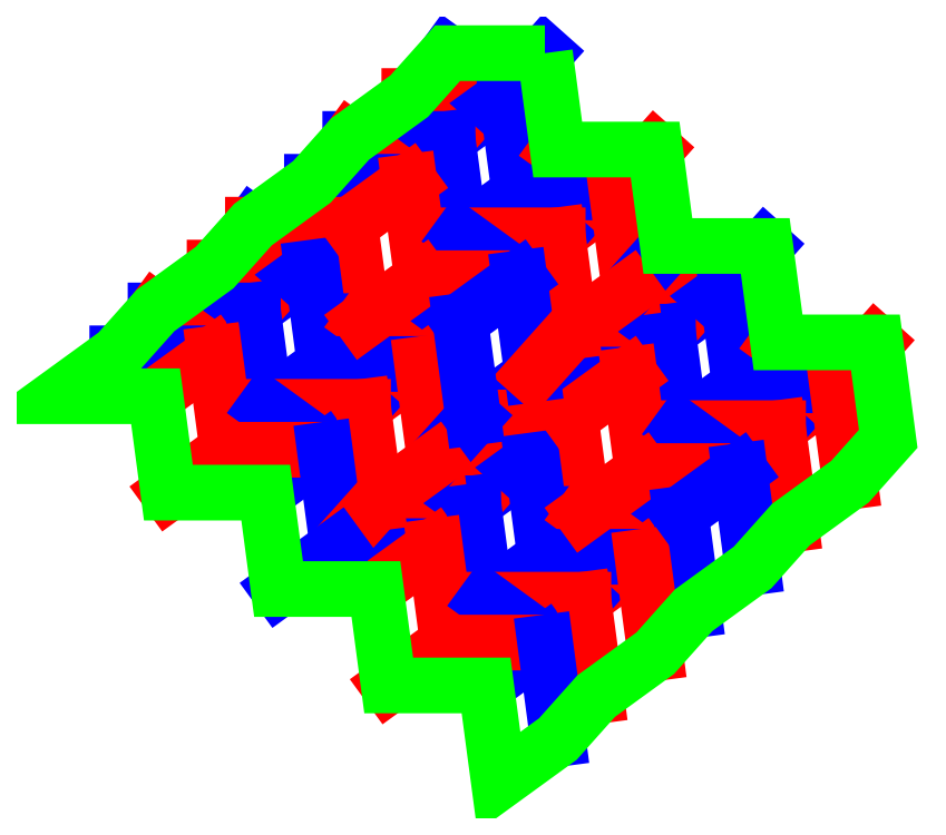
<metadata>
{"format":"dxf","ext":"dxf","renderer":"ezdxf+matplotlib","layout":"modelspace","background":"white","min_lineweight":24,"dpi":150}
</metadata>
<code>
0
SECTION
2
ENTITIES
0
LINE
8
Valley
10
-13.93
20
-22.04
11
-10
21
-17.63
0
LINE
8
Valley
10
8.702
20
-41.87
11
12.63
21
-37.46
0
LINE
8
Valley
10
6.068
20
-4.408
11
10
21
0
0
LINE
8
Valley
10
28.7
20
-24.23
11
32.63
21
-19.82
0
LINE
8
Valley
10
-13.93
20
-22.04
11
-20
21
-17.63
0
LINE
8
Mountain
10
-23.93
20
-22.04
11
-13.93
21
-22.04
0
LINE
8
Valley
10
8.702
20
-41.87
11
2.634
21
-37.46
0
LINE
8
Mountain
10
-1.298
20
-41.87
11
8.702
21
-41.87
0
LINE
8
Valley
10
6.068
20
-4.408
11
0
21
0
0
LINE
8
Mountain
10
-3.932
20
-4.408
11
6.068
21
-4.408
0
LINE
8
Valley
10
28.7
20
-24.23
11
22.63
21
-19.82
0
LINE
8
Mountain
10
18.7
20
-24.23
11
28.7
21
-24.23
0
LINE
8
Valley
10
-20
20
-26.45
11
-13.93
21
-22.04
0
LINE
8
Valley
10
2.635
20
-46.28
11
8.702
21
-41.87
0
LINE
8
Valley
10
0.0001436
20
-8.817
11
6.068
21
-4.408
0
LINE
8
Valley
10
22.63
20
-28.64
11
28.7
21
-24.23
0
LINE
8
Mountain
10
-23.93
20
-30.86
11
-20
21
-26.45
0
LINE
8
Valley
10
-20
20
-26.45
11
-30
21
-26.45
0
LINE
8
Mountain
10
-1.297
20
-50.68
11
2.635
21
-46.28
0
LINE
8
Valley
10
2.635
20
-46.28
11
-7.365
21
-46.28
0
LINE
8
Mountain
10
-3.932
20
-13.23
11
0.0001436
21
-8.817
0
LINE
8
Valley
10
0.0001436
20
-8.817
11
-10
21
-8.817
0
LINE
8
Mountain
10
18.7
20
-33.05
11
22.63
21
-28.64
0
LINE
8
Valley
10
22.63
20
-28.64
11
12.63
21
-28.64
0
LINE
8
Mountain
10
-23.93
20
-30.86
11
-30
21
-26.45
0
LINE
8
Valley
10
-33.93
20
-30.86
11
-23.93
21
-30.86
0
LINE
8
Mountain
10
-1.297
20
-50.68
11
-7.365
21
-46.28
0
LINE
8
Valley
10
-11.3
20
-50.69
11
-1.297
21
-50.68
0
LINE
8
Mountain
10
-3.932
20
-13.23
11
-10
21
-8.817
0
LINE
8
Valley
10
-13.93
20
-13.23
11
-3.932
21
-13.23
0
LINE
8
Mountain
10
18.7
20
-33.05
11
12.63
21
-28.64
0
LINE
8
Valley
10
8.701
20
-33.05
11
18.7
21
-33.05
0
LINE
8
Mountain
10
-30
20
-35.27
11
-23.93
21
-30.86
0
LINE
8
Mountain
10
-7.364
20
-55.09
11
-1.297
21
-50.68
0
LINE
8
Mountain
10
-20
20
-17.63
11
-10
21
-17.63
0
LINE
8
Valley
10
8.701
20
-33.05
11
2.634
21
-37.46
0
LINE
8
Mountain
10
2.634
20
-37.46
11
12.63
21
-37.46
0
LINE
8
Mountain
10
-12.62
20
-31.96
11
-8.683
21
-27.55
0
LINE
8
Mountain
10
-8.683
20
-27.55
11
-10
21
-17.63
0
LINE
8
Mountain
10
10.02
20
-51.78
11
13.95
21
-47.37
0
LINE
8
Mountain
10
13.95
20
-47.37
11
12.64
21
-37.46
0
LINE
8
Mountain
10
7.382
20
-14.32
11
11.31
21
-9.911
0
LINE
8
Mountain
10
30.02
20
-34.14
11
33.95
21
-29.74
0
LINE
8
Valley
10
-12.62
20
-31.96
11
-13.93
21
-22.04
0
LINE
8
Valley
10
10.02
20
-51.78
11
8.704
21
-41.87
0
LINE
8
Valley
10
7.382
20
-14.32
11
6.065
21
-4.407
0
LINE
8
Valley
10
30.02
20
-34.14
11
28.7
21
-24.23
0
LINE
8
Valley
10
-18.68
20
-36.37
11
-12.62
21
-31.96
0
LINE
8
Valley
10
3.956
20
-56.19
11
10.02
21
-51.78
0
LINE
8
Valley
10
1.315
20
-18.73
11
7.382
21
-14.32
0
LINE
8
Valley
10
23.95
20
-38.55
11
30.02
21
-34.14
0
LINE
8
Valley
10
-22.62
20
-40.77
11
-18.68
21
-36.36
0
LINE
8
Valley
10
-18.68
20
-36.37
11
-20
21
-26.45
0
LINE
8
Valley
10
0.01987
20
-60.6
11
3.952
21
-56.19
0
LINE
8
Valley
10
3.956
20
-56.19
11
2.638
21
-46.28
0
LINE
8
Valley
10
-2.617
20
-23.14
11
1.315
21
-18.73
0
LINE
8
Valley
10
1.315
20
-18.73
11
-0.002259
21
-8.816
0
LINE
8
Valley
10
20.02
20
-42.96
11
23.95
21
-38.55
0
LINE
8
Valley
10
23.95
20
-38.55
11
22.63
21
-28.64
0
LINE
8
Mountain
10
-22.62
20
-40.77
11
-23.93
21
-30.86
0
LINE
8
Mountain
10
0.01987
20
-60.6
11
-1.297
21
-50.68
0
LINE
8
Mountain
10
-3.934
20
-13.23
11
-10
21
-17.63
0
LINE
8
Mountain
10
-2.617
20
-23.14
11
-3.934
21
-13.23
0
LINE
8
Mountain
10
18.7
20
-33.05
11
12.64
21
-37.46
0
LINE
8
Mountain
10
20.02
20
-42.96
11
18.7
21
-33.05
0
LINE
8
Mountain
10
-28.68
20
-45.18
11
-22.61
21
-40.77
0
LINE
8
Mountain
10
-6.048
20
-65.01
11
0.01987
21
-60.6
0
LINE
8
Mountain
10
-2.616
20
-31.95
11
1.316
21
-27.55
0
LINE
8
Valley
10
1.316
20
-27.55
11
-8.684
21
-27.55
0
LINE
8
Mountain
10
20.02
20
-51.78
11
23.95
21
-47.37
0
LINE
8
Valley
10
23.95
20
-47.37
11
13.95
21
-47.37
0
LINE
8
Mountain
10
17.38
20
-14.32
11
21.31
21
-9.909
0
LINE
8
Mountain
10
40.02
20
-34.14
11
43.95
21
-29.74
0
LINE
8
Mountain
10
-2.616
20
-31.95
11
-8.684
21
-27.55
0
LINE
8
Mountain
10
20.02
20
-51.78
11
13.95
21
-47.37
0
LINE
8
Mountain
10
17.38
20
-14.32
11
11.31
21
-9.911
0
LINE
8
Mountain
10
40.02
20
-34.14
11
33.95
21
-29.74
0
LINE
8
Mountain
10
-8.683
20
-36.36
11
-2.616
21
-31.95
0
LINE
8
Valley
10
-2.616
20
-31.95
11
-12.62
21
-31.96
0
LINE
8
Mountain
10
13.95
20
-56.19
11
20.02
21
-51.78
0
LINE
8
Valley
10
20.02
20
-51.78
11
10.02
21
-51.78
0
LINE
8
Mountain
10
11.31
20
-18.73
11
17.38
21
-14.32
0
LINE
8
Valley
10
17.38
20
-14.32
11
7.382
21
-14.32
0
LINE
8
Mountain
10
33.95
20
-38.55
11
40.02
21
-34.14
0
LINE
8
Valley
10
40.02
20
-34.14
11
30.02
21
-34.14
0
LINE
8
Valley
10
-12.62
20
-40.77
11
-8.683
21
-36.36
0
LINE
8
Mountain
10
-8.683
20
-36.36
11
-18.68
21
-36.36
0
LINE
8
Valley
10
10.02
20
-60.6
11
13.95
21
-56.19
0
LINE
8
Mountain
10
13.95
20
-56.19
11
3.952
21
-56.19
0
LINE
8
Valley
10
7.383
20
-23.14
11
11.31
21
-18.73
0
LINE
8
Mountain
10
11.31
20
-18.73
11
1.315
21
-18.73
0
LINE
8
Valley
10
30.02
20
-42.96
11
33.95
21
-38.55
0
LINE
8
Mountain
10
33.95
20
-38.55
11
23.95
21
-38.55
0
LINE
8
Valley
10
-12.62
20
-40.77
11
-18.68
21
-36.36
0
LINE
8
Valley
10
10.02
20
-60.6
11
3.952
21
-56.19
0
LINE
8
Valley
10
7.383
20
-23.14
11
1.315
21
-18.73
0
LINE
8
Valley
10
30.02
20
-42.96
11
23.95
21
-38.55
0
LINE
8
Valley
10
-18.68
20
-45.18
11
-12.61
21
-40.77
0
LINE
8
Mountain
10
-12.61
20
-40.77
11
-22.61
21
-40.77
0
LINE
8
Valley
10
3.952
20
-65.01
11
10.02
21
-60.6
0
LINE
8
Mountain
10
10.02
20
-60.6
11
0.01987
21
-60.6
0
LINE
8
Mountain
10
-2.617
20
-23.14
11
-8.684
21
-27.55
0
LINE
8
Mountain
10
7.383
20
-23.14
11
-2.617
21
-23.14
0
LINE
8
Mountain
10
20.02
20
-42.96
11
13.95
21
-47.37
0
LINE
8
Mountain
10
30.02
20
-42.96
11
20.02
21
-42.96
0
LINE
8
Mountain
10
-2.616
20
-31.95
11
-1.298
21
-41.87
0
LINE
8
Valley
10
-1.298
20
-41.87
11
2.634
21
-37.46
0
LINE
8
Valley
10
25.27
20
-57.28
11
23.95
21
-47.37
0
LINE
8
Mountain
10
17.38
20
-14.32
11
18.7
21
-24.23
0
LINE
8
Valley
10
18.7
20
-24.23
11
22.63
21
-19.82
0
LINE
8
Mountain
10
21.33
20
-61.69
11
20.02
21
-51.78
0
LINE
8
Mountain
10
41.33
20
-44.06
11
40.02
21
-34.14
0
LINE
8
Mountain
10
-7.365
20
-46.28
11
-1.298
21
-41.87
0
LINE
8
Mountain
10
-8.683
20
-36.36
11
-7.365
21
-46.28
0
LINE
8
Mountain
10
12.63
20
-28.64
11
18.7
21
-24.23
0
LINE
8
Mountain
10
11.32
20
-18.73
11
12.63
21
-28.64
0
LINE
8
Valley
10
-12.61
20
-40.77
11
-11.3
21
-50.69
0
LINE
8
Mountain
10
-11.3
20
-50.69
11
-7.365
21
-46.28
0
LINE
8
Mountain
10
15.27
20
-66.1
11
13.95
21
-56.19
0
LINE
8
Valley
10
7.383
20
-23.14
11
8.701
21
-33.05
0
LINE
8
Mountain
10
8.701
20
-33.05
11
12.63
21
-28.64
0
LINE
8
Mountain
10
35.27
20
-48.46
11
33.95
21
-38.55
0
LINE
8
Valley
10
11.34
20
-70.51
11
10.02
21
-60.6
0
LINE
8
Valley
10
7.383
20
-23.14
11
1.316
21
-27.55
0
LINE
8
Valley
10
30.02
20
-42.96
11
23.95
21
-47.37
0
LINE
8
Valley
10
31.33
20
-52.87
11
30.02
21
-42.96
0
LINE
8
Valley
10
-17.36
20
-55.09
11
-11.3
21
-50.69
0
LINE
8
Valley
10
1.316
20
-27.55
11
2.634
21
-37.46
0
POLYLINE
8
Outline
70
1
10
0
20
0
0
VERTEX
10
9.996
20
0.002057
0
VERTEX
10
0
20
0
0
VERTEX
10
-3.932
20
-4.408
0
VERTEX
10
-10
20
-8.817
0
VERTEX
10
-13.93
20
-13.23
0
VERTEX
10
-20
20
-17.63
0
VERTEX
10
-23.93
20
-22.04
0
VERTEX
10
-30
20
-26.45
0
VERTEX
10
-33.93
20
-30.86
0
VERTEX
10
-40
20
-35.27
0
VERTEX
10
-30
20
-35.27
0
VERTEX
10
-28.68
20
-45.18
0
VERTEX
10
-18.68
20
-45.18
0
VERTEX
10
-17.36
20
-55.09
0
VERTEX
10
-7.364
20
-55.09
0
VERTEX
10
-6.048
20
-65.01
0
VERTEX
10
3.952
20
-65.01
0
VERTEX
10
5.269
20
-74.92
0
VERTEX
10
11.34
20
-70.51
0
VERTEX
10
15.27
20
-66.1
0
VERTEX
10
21.33
20
-61.69
0
VERTEX
10
25.27
20
-57.28
0
VERTEX
10
31.33
20
-52.87
0
VERTEX
10
35.27
20
-48.46
0
VERTEX
10
41.33
20
-44.06
0
VERTEX
10
45.27
20
-39.65
0
VERTEX
10
43.95
20
-29.74
0
VERTEX
10
33.95
20
-29.74
0
VERTEX
10
32.63
20
-19.82
0
VERTEX
10
22.63
20
-19.83
0
VERTEX
10
21.31
20
-9.909
0
VERTEX
10
11.31
20
-9.911
0
SEQEND
0
ENDSEC
0
EOF

</code>
